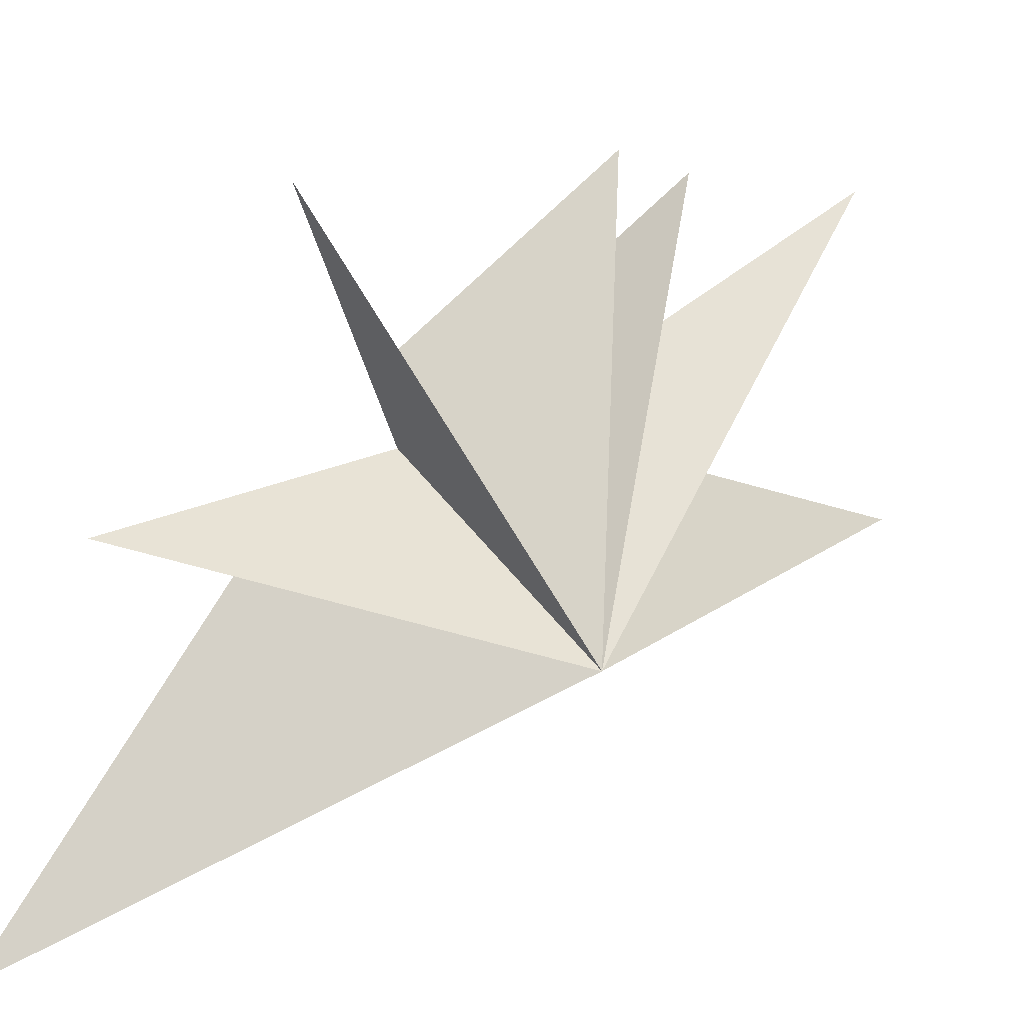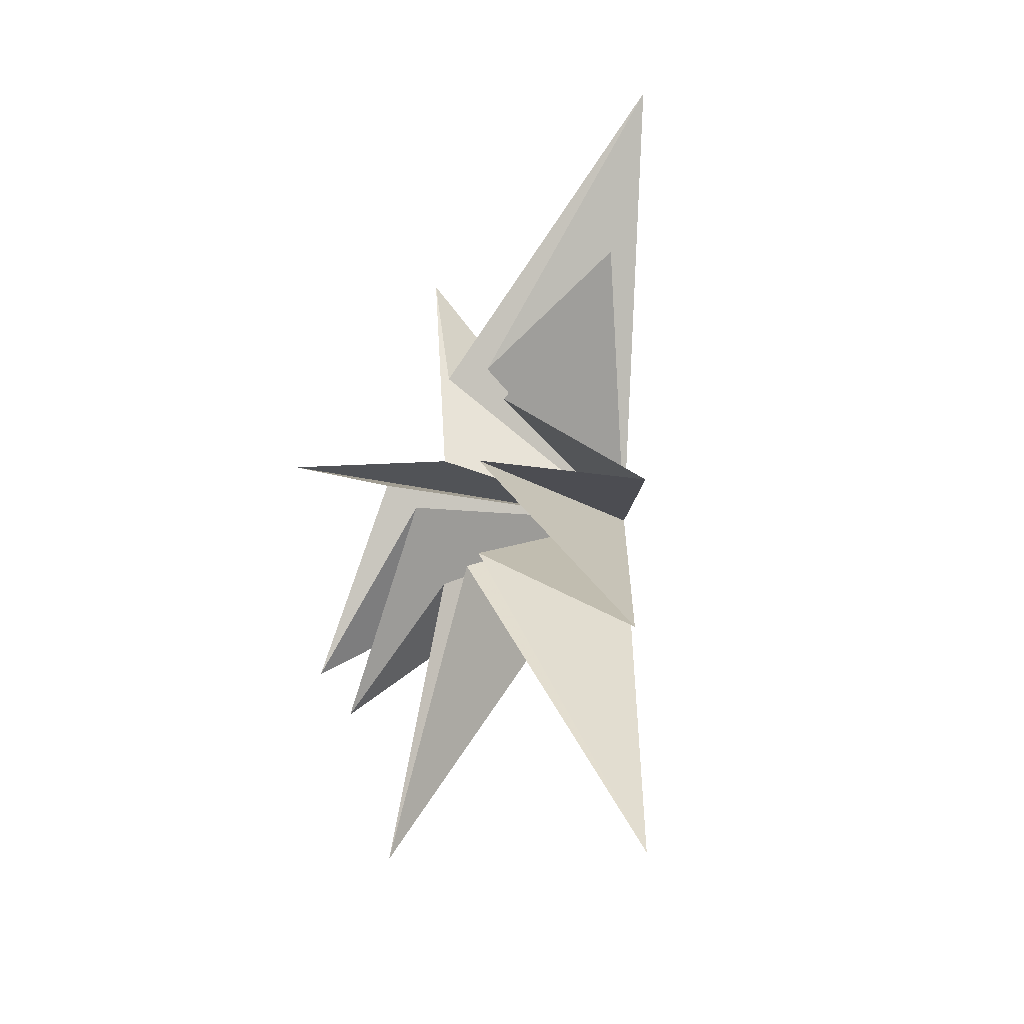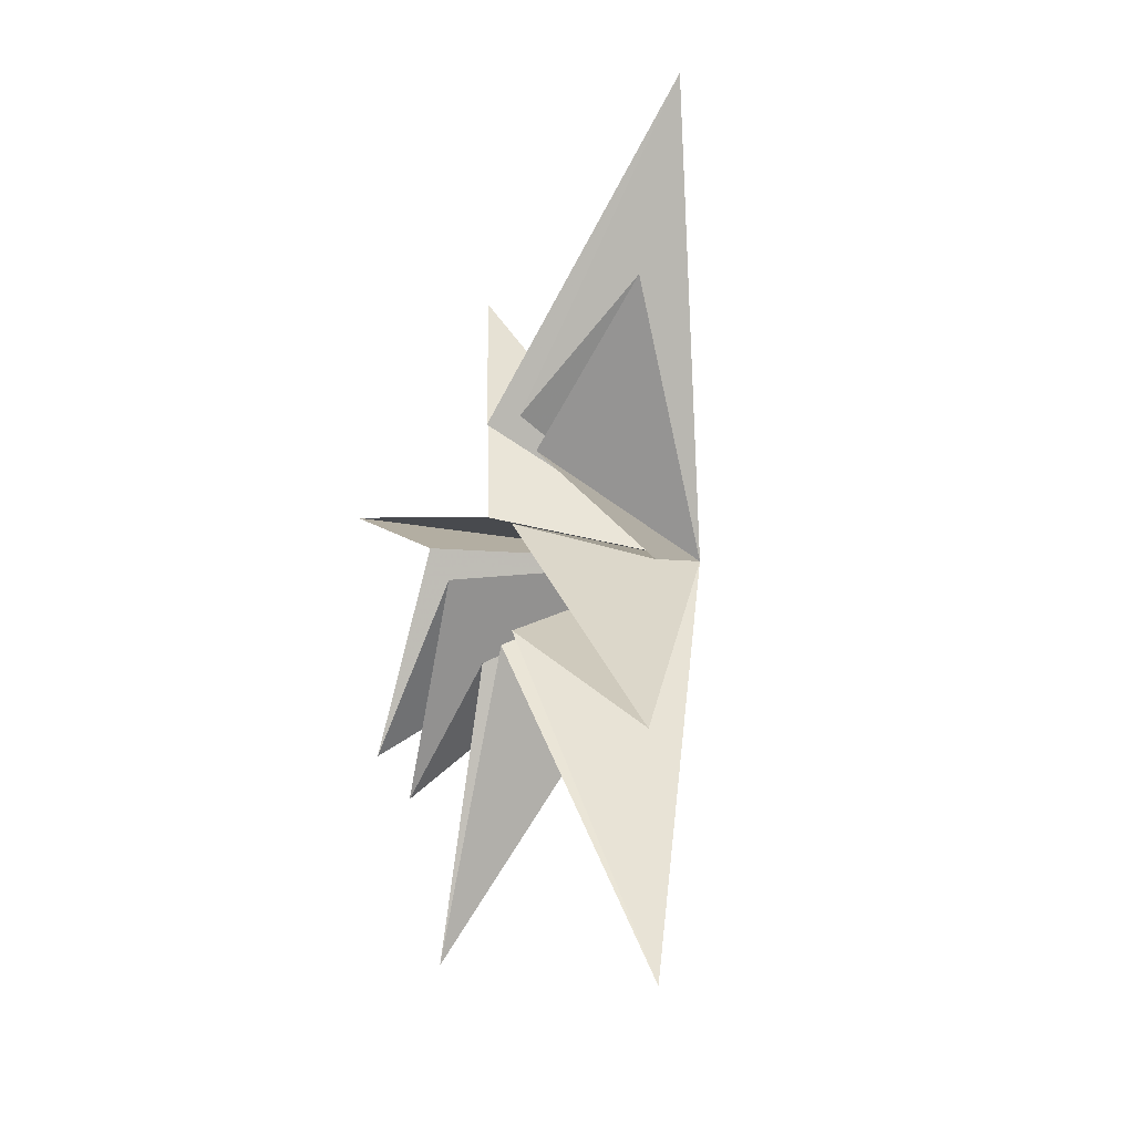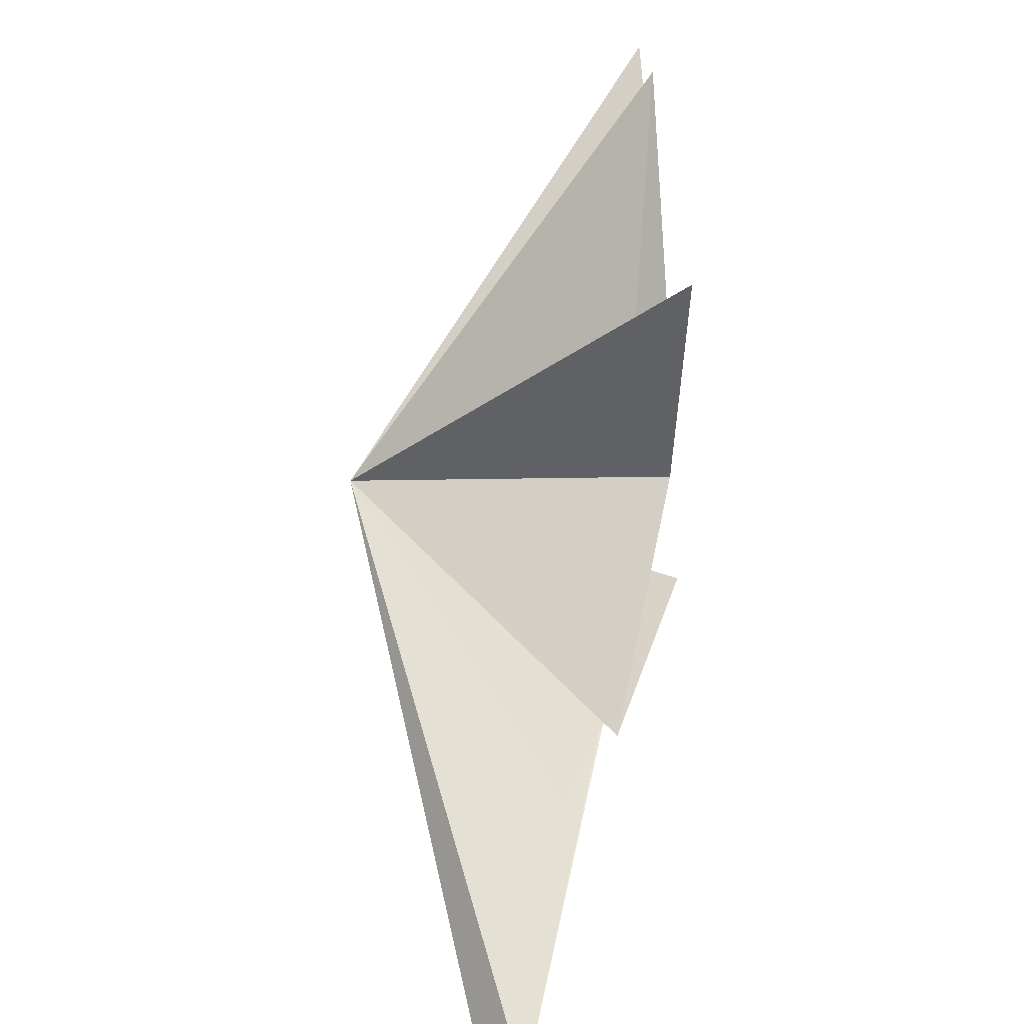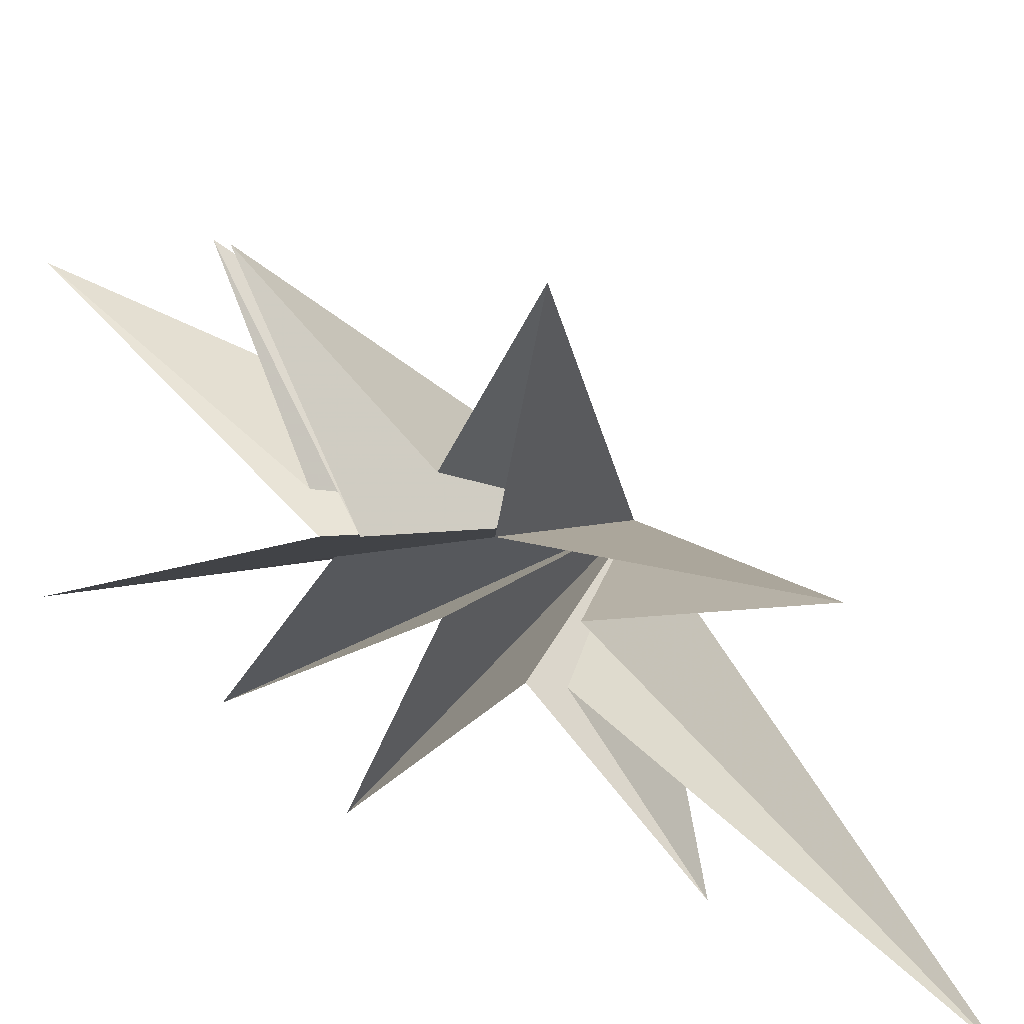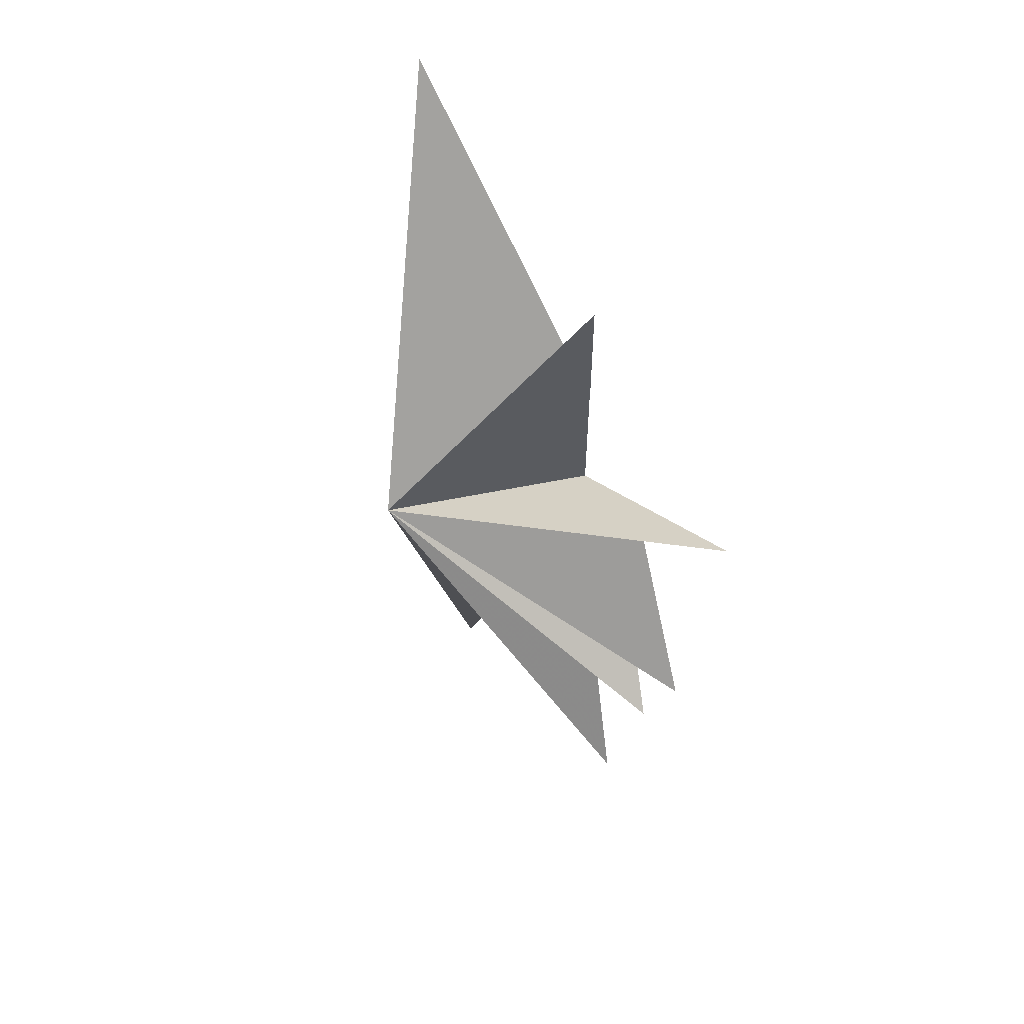
<metadata>
{"format":"obj","ext":"obj","renderer":"f3d","projection":"perspective","resolution":1024,"background":"white","views":[{"elev":34.5,"azim":53.3,"up":"+Y"},{"elev":-26.3,"azim":-47.6,"up":"+Z"},{"elev":-19.2,"azim":-35.7,"up":"+Z"},{"elev":78.3,"azim":-169.7,"up":"+Y"},{"elev":32.3,"azim":-49.2,"up":"+Y"},{"elev":43.7,"azim":148.9,"up":"+Z"}]}
</metadata>
<code>
v 0.04955 0.4067 -3.103
v 0.3345 2.759 -11.14
v -0.009111 -0.6079 -2.834
v 0.5035 -6.717 -12.72
v 0.07559 -1.006 -2.498
v 0.3099 -6.719 -6.445
v -0.03096 -1.094 0.5825
v -0.02628 -7.527 -2.312
v 0.2303 -1.9 2.559
v 0.9881 -5.704 6.695
v 0.04789 -1.344 3.786
v 1.915 -6.51 12.99
v 0.05053 0.355 4.095
v 1.357 2.346 9.124
v 0.5294 0.9491 1.507
v -0.1143 7.439 3.336
v -0.3933 2.597 0.8485
v -0.2153 5.555 -4.758
v -0.9216 0.7057 -0.7605
v 0.5365 4.927 -6.064
v 6.169 -1.777 0.5411
f 21 3 2
f 2 1 21
f 20 19 21
f 3 21 4
f 6 5 21
f 21 7 6
f 8 7 21
f 21 5 4
f 21 13 12
f 21 1 20
f 21 9 8
f 9 21 10
f 11 10 21
f 11 21 12
f 13 21 14
f 18 21 19
f 15 21 16
f 21 17 16
f 15 14 21
f 17 21 18

</code>
